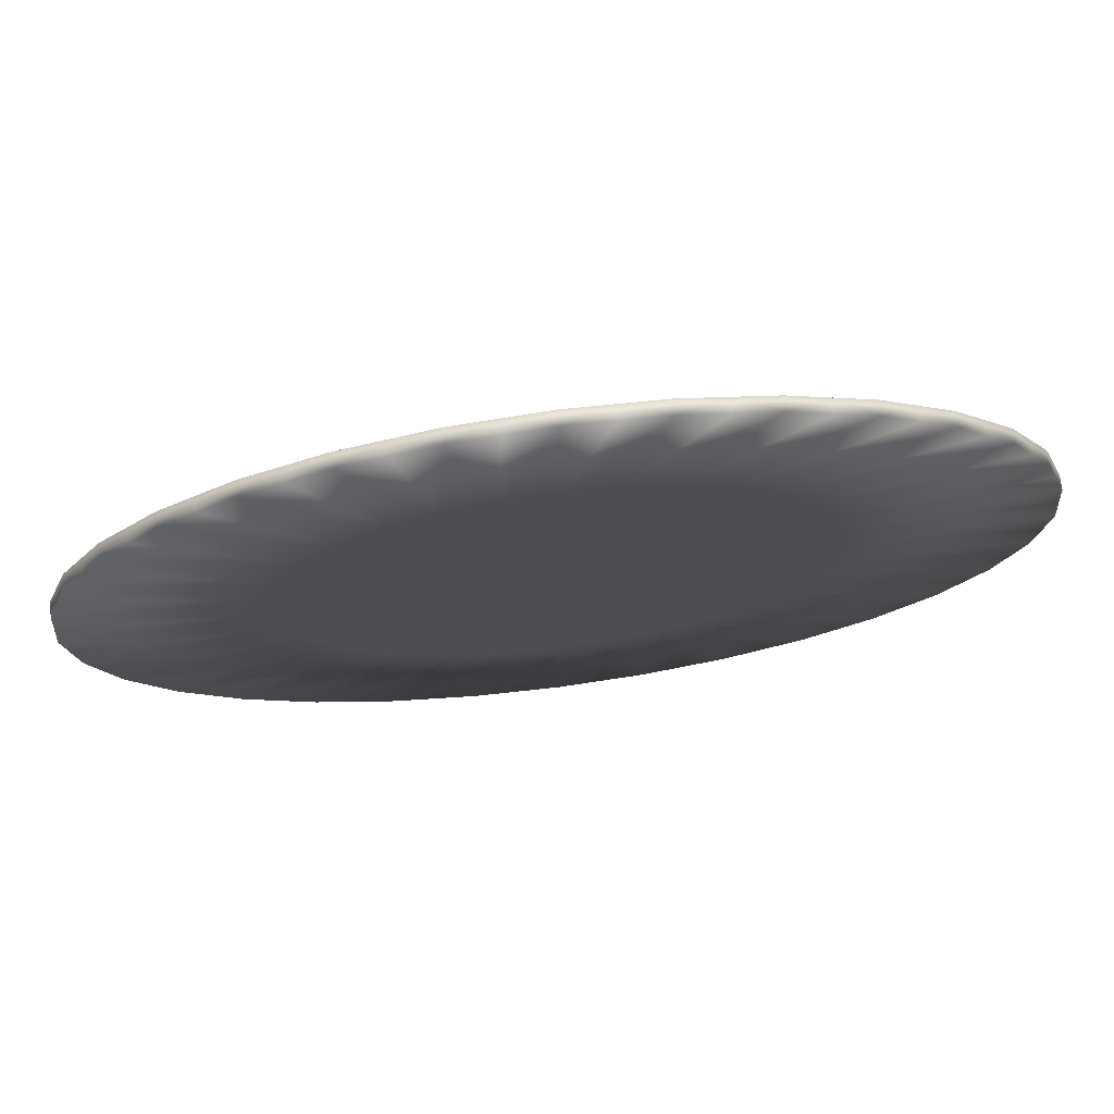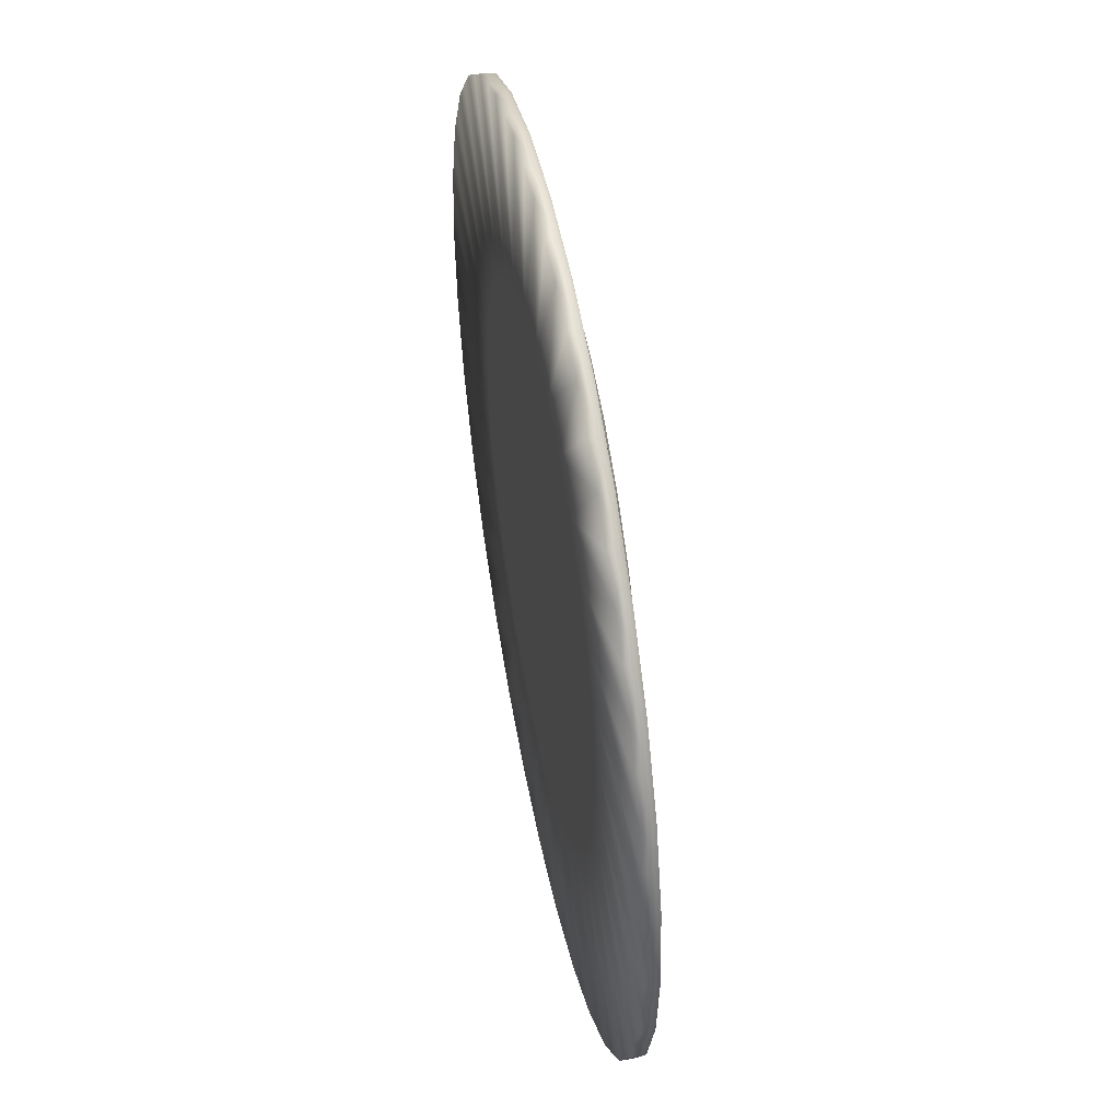
<metadata>
{"format":"obj","ext":"obj","renderer":"f3d","projection":"perspective","resolution":1024,"background":"white","views":[{"elev":74.0,"azim":-7.5,"up":"+Z"},{"elev":48.2,"azim":79.0,"up":"+Z"}]}
</metadata>
<code>
g  Mesh
v 20.71 -1.699 20.71
v 16.27 -1.699 24.36
v 2e-06 -1.699 1e-06
v 24.36 -1.699 16.27
v 11.21 -1.699 27.06
v 5.715 -1.699 28.73
v -9e-06 -1.699 29.29
v -5.715 -1.699 28.73
v -11.21 -1.699 27.06
v -16.27 -1.699 24.36
v -20.71 -1.699 20.71
v -24.36 -1.699 16.27
v 27.06 -1.699 11.21
v -27.06 -1.699 11.21
v 28.73 -1.699 5.715
v -28.73 -1.699 5.715
v 29.29 -1.699 5e-06
v -29.29 -1.699 -2.1e-05
v 28.73 -1.699 -5.715
v -28.73 -1.699 -5.715
v 27.06 -1.699 -11.21
v -27.06 -1.699 -11.21
v 24.36 -1.699 -16.27
v -24.36 -1.699 -16.27
v 16.27 -1.699 -24.36
v 20.71 -1.699 -20.71
v 11.21 -1.699 -27.06
v 5.715 -1.699 -28.73
v 0 -1.699 -29.29
v -5.715 -1.699 -28.73
v -11.21 -1.699 -27.06
v -16.27 -1.699 -24.36
v -20.71 -1.699 -20.71
v 5.532 2.598 -27.81
v 10.85 2.598 -26.2
v 13.3 2.144 -33.2
v 6.782 2.144 -35.25
v 15.75 2.598 -23.58
v 19.31 2.143 -29.88
v 20.05 2.598 -20.05
v 24.58 2.143 -25.41
v 23.58 2.598 -15.75
v 28.9 2.143 -19.97
v 26.2 2.598 -10.85
v 32.12 2.143 -13.75
v 27.81 2.598 -5.532
v 34.09 2.143 -7.011
v 28.36 2.598 5e-06
v 34.76 2.143 9e-06
v 27.81 2.598 5.532
v 34.09 2.143 7.011
v 26.2 2.598 10.85
v 32.12 2.143 13.75
v 23.58 2.598 15.75
v 28.9 2.143 19.97
v 20.05 2.598 20.05
v 24.58 2.143 25.41
v 15.75 2.598 23.58
v 19.31 2.143 29.88
v 10.85 2.598 26.2
v 13.3 2.143 33.2
v 5.532 2.598 27.81
v 6.782 2.143 35.25
v -9e-06 2.598 28.36
v -5e-06 2.143 35.94
v -5.532 2.598 27.81
v -6.782 2.143 35.25
v -10.85 2.598 26.2
v -13.3 2.143 33.2
v -15.75 2.598 23.58
v -19.31 2.143 29.88
v -20.05 2.598 20.05
v -24.58 2.144 25.41
v -23.58 2.598 15.75
v -28.9 2.144 19.97
v -26.2 2.598 10.85
v -32.12 2.144 13.75
v -27.81 2.598 5.532
v -34.09 2.144 7.011
v -28.36 2.598 -1.9e-05
v -34.76 2.144 -2.2e-05
v -27.81 2.598 -5.532
v -34.09 2.144 -7.011
v -26.2 2.598 -10.85
v -32.12 2.144 -13.75
v -23.58 2.598 -15.75
v -28.9 2.144 -19.97
v -20.05 2.598 -20.05
v -24.58 2.144 -25.41
v -15.75 2.598 -23.58
v -19.31 2.144 -29.88
v -10.85 2.598 -26.2
v -13.3 2.144 -33.2
v -5.532 2.598 -27.81
v -6.782 2.144 -35.25
v 5e-06 2.144 -35.94
v 0 2.598 -28.36
v -2e-06 3.024 -23.47
v 4.579 3.024 -23.02
v 5.285 3.024 -26.57
v -2e-06 3.024 -27.09
v 8.983 3.024 -21.69
v 10.37 3.024 -25.03
v 13.04 3.024 -19.52
v 15.05 3.024 -22.53
v 16.6 3.024 -16.6
v 19.16 3.024 -19.16
v 19.52 3.024 -13.04
v 22.53 3.024 -15.05
v 21.69 3.024 -8.983
v 25.03 3.024 -10.37
v 23.02 3.024 -4.579
v 26.57 3.024 -5.285
v 23.47 3.024 8e-06
v 27.09 3.024 5e-06
v 23.02 3.024 4.579
v 26.57 3.024 5.285
v 21.69 3.024 8.983
v 25.03 3.024 10.37
v 19.52 3.024 13.04
v 22.53 3.024 15.05
v 16.6 3.024 16.6
v 19.16 3.024 19.16
v 13.04 3.024 19.52
v 15.05 3.024 22.53
v 8.983 3.024 21.69
v 10.37 3.024 25.03
v 4.579 3.024 23.02
v 5.285 3.024 26.57
v -9e-06 3.024 23.47
v -9e-06 3.024 27.09
v -4.579 3.024 23.02
v -5.285 3.024 26.57
v -8.983 3.024 21.69
v -10.37 3.024 25.03
v -13.04 3.024 19.52
v -15.05 3.024 22.53
v -16.6 3.024 16.6
v -19.16 3.024 19.16
v -19.52 3.024 13.04
v -22.53 3.024 15.05
v -21.69 3.024 8.983
v -25.03 3.024 10.37
v -23.02 3.024 4.579
v -26.57 3.024 5.285
v -23.47 3.024 -1.5e-05
v -27.09 3.024 -1.9e-05
v -23.02 3.024 -4.579
v -26.57 3.024 -5.285
v -21.69 3.024 -8.983
v -25.03 3.024 -10.37
v -19.52 3.024 -13.04
v -22.53 3.024 -15.05
v -16.6 3.024 -16.6
v -19.16 3.024 -19.16
v -13.04 3.024 -19.52
v -15.05 3.024 -22.53
v -8.983 3.024 -21.69
v -10.37 3.024 -25.03
v -4.579 3.024 -23.02
v -5.285 3.024 -26.57
v -4e-06 3.024 -19.68
v 3.84 3.024 -19.31
v 7.533 3.024 -18.19
v 10.94 3.024 -16.37
v 13.92 3.024 -13.92
v 16.37 3.024 -10.94
v 18.19 3.024 -7.533
v 19.31 3.024 -3.84
v 19.68 3.024 8e-06
v 19.31 3.024 3.84
v 18.19 3.024 7.533
v 16.37 3.024 10.94
v 13.92 3.024 13.92
v 10.94 3.024 16.37
v 7.533 3.024 18.19
v 3.84 3.024 19.31
v -7e-06 3.024 19.68
v -3.84 3.024 19.31
v -7.533 3.024 18.19
v -10.94 3.024 16.37
v -13.92 3.024 13.92
v -16.37 3.024 10.94
v -18.19 3.024 7.533
v -19.31 3.024 3.84
v -19.68 3.024 -1e-05
v -19.31 3.024 -3.84
v -18.19 3.024 -7.533
v -16.37 3.024 -10.94
v -13.92 3.024 -13.92
v -10.94 3.024 -16.37
v -7.533 3.024 -18.19
v -3.84 3.024 -19.31
v -7e-06 3.024 -15.83
v 3.089 3.024 -15.53
v 6.059 3.024 -14.63
v 8.796 3.024 -13.16
v 11.19 3.024 -11.19
v 13.16 3.024 -8.796
v 14.63 3.024 -6.059
v 15.53 3.024 -3.089
v 15.83 3.024 8e-06
v 15.53 3.024 3.089
v 14.63 3.024 6.059
v 13.16 3.024 8.796
v 11.19 3.024 11.19
v 8.796 3.024 13.16
v 6.059 3.024 14.63
v 3.089 3.024 15.53
v -4e-06 3.024 15.83
v -3.089 3.024 15.53
v -6.059 3.024 14.63
v -8.796 3.024 13.16
v -11.19 3.024 11.19
v -13.16 3.024 8.796
v -14.63 3.024 6.059
v -15.53 3.024 3.089
v -15.83 3.024 -8e-06
v -15.53 3.024 -3.089
v -14.63 3.024 -6.059
v -13.16 3.024 -8.796
v -11.19 3.024 -11.19
v -8.796 3.024 -13.16
v -6.059 3.024 -14.63
v -3.089 3.024 -15.53
v -9e-06 3.024 -11.24
v 2.194 3.024 -11.03
v 4.303 3.024 -10.39
v 6.247 3.024 -9.349
v 7.951 3.024 -7.951
v 9.349 3.024 -6.247
v 10.39 3.024 -4.303
v 11.03 3.024 -2.194
v 11.24 3.024 1e-05
v 11.03 3.024 2.194
v 10.39 3.024 4.303
v 9.349 3.024 6.247
v 7.951 3.024 7.951
v 6.247 3.024 9.349
v 4.303 3.024 10.39
v 2.194 3.024 11.03
v -2e-06 3.024 11.24
v -2.194 3.024 11.03
v -4.303 3.024 10.39
v -6.247 3.024 9.349
v -7.951 3.024 7.951
v -9.349 3.024 6.247
v -10.39 3.024 4.303
v -11.03 3.024 2.194
v -11.24 3.024 -4e-06
v -11.03 3.024 -2.194
v -10.39 3.024 -4.303
v -9.349 3.024 -6.247
v -7.951 3.024 -7.951
v -6.247 3.024 -9.349
v -4.303 3.024 -10.39
v -2.194 3.024 -11.03
v -9e-06 3.024 -7.509
v 1.465 3.024 -7.365
v 2.874 3.024 -6.938
v 4.172 3.024 -6.244
v 5.31 3.024 -5.31
v 6.244 3.024 -4.172
v 6.938 3.024 -2.874
v 7.365 3.024 -1.465
v 7.509 3.024 1e-05
v 7.365 3.024 1.465
v 6.938 3.024 2.874
v 6.244 3.024 4.172
v 5.31 3.024 5.31
v 4.172 3.024 6.244
v 2.874 3.024 6.938
v 1.465 3.024 7.365
v 0 3.024 7.509
v -1.465 3.024 7.365
v -2.874 3.024 6.938
v -4.172 3.024 6.244
v -5.31 3.024 5.31
v -6.244 3.024 4.172
v -6.938 3.024 2.874
v -7.365 3.024 1.465
v -7.509 3.024 1e-06
v -7.365 3.024 -1.465
v -6.938 3.024 -2.874
v -6.244 3.024 -4.172
v -5.31 3.024 -5.31
v -4.172 3.024 -6.244
v -2.874 3.024 -6.938
v -1.465 3.024 -7.365
v 0 3.024 8e-06
v -5e-06 -1.699 -48.62
v 10.08 -1.699 -47.68
v 19.78 -1.699 -44.92
v 28.72 -1.699 -40.42
v 36.55 -1.699 -34.38
v 42.98 -1.699 -27.01
v 47.75 -1.699 -18.61
v 50.69 -1.699 -9.485
v 51.69 -1.699 1e-05
v 50.69 -1.699 9.485
v 47.75 -1.699 18.61
v 42.98 -1.699 27.01
v 36.55 -1.699 34.38
v 28.72 -1.699 40.42
v 19.78 -1.699 44.92
v 10.08 -1.699 47.68
v -2e-05 -1.699 48.62
v -10.08 -1.699 47.68
v -19.78 -1.699 44.92
v -28.72 -1.699 40.42
v -36.55 -1.699 34.38
v -42.98 -1.699 27.01
v -47.75 -1.699 18.61
v -50.69 -1.699 9.485
v -51.69 -1.699 -3.4e-05
v -50.69 -1.699 -9.485
v -47.75 -1.699 -18.61
v -42.98 -1.699 -27.01
v -36.55 -1.699 -34.38
v -28.72 -1.699 -40.42
v -19.78 -1.699 -44.92
v -10.08 -1.699 -47.68
v -6.979 1.356 -36.27
v 5e-06 1.356 -36.98
v -13.69 1.356 -34.17
v -19.87 1.356 -30.75
v -25.3 1.357 -26.15
v -29.74 1.357 -20.55
v -33.05 1.357 -14.15
v -35.09 1.357 -7.215
v -35.77 1.356 -2.5e-05
v -35.09 1.356 7.215
v -33.05 1.356 14.15
v -29.74 1.356 20.55
v -25.3 1.356 26.15
v -19.87 1.355 30.75
v -13.69 1.355 34.17
v -6.979 1.355 36.27
v -5e-06 1.355 36.98
v 6.979 1.355 36.27
v 13.69 1.355 34.17
v 19.87 1.355 30.75
v 25.3 1.355 26.15
v 29.74 1.355 20.55
v 33.05 1.355 14.15
v 35.09 1.355 7.215
v 35.77 1.355 9e-06
v 35.09 1.355 -7.215
v 33.05 1.355 -14.15
v 29.74 1.355 -20.55
v 25.3 1.355 -26.15
v 19.87 1.355 -30.75
v 13.69 1.356 -34.17
v 6.979 1.356 -36.27
v -49.22 -0.1715 14.04
v -47.75 -0.1716 18.61
v -34.07 1.356 10.68
v -50.69 -0.1714 9.485
v -49.22 -1.699 14.04
v -51.19 -0.1714 4.742
v -35.43 1.356 3.608
v -51.69 -0.1714 -3.4e-05
v -51.19 -1.699 4.742
v -51.19 -0.1714 -4.742
v -35.43 1.356 -3.608
v -50.69 -0.1714 -9.485
v -51.19 -1.699 -4.742
v -49.22 -0.1713 -14.05
v -34.07 1.357 -10.68
v -47.75 -0.1713 -18.61
v -49.22 -1.699 -14.05
v -45.36 -0.1717 22.81
v -42.98 -0.1717 27.01
v -31.4 1.356 17.35
v -45.36 -1.699 22.81
v -39.76 -0.1718 30.69
v -36.55 -0.1719 34.38
v -27.52 1.356 23.35
v -39.76 -1.699 30.69
v -32.63 -0.1719 37.4
v -28.72 -0.172 40.42
v -22.59 1.355 28.45
v -32.63 -1.699 37.4
v -24.25 -0.1722 42.67
v -19.78 -0.1724 44.92
v -16.78 1.355 32.46
v -24.25 -1.699 42.67
v -14.93 -0.1724 46.3
v -10.08 -0.1724 47.68
v -10.33 1.355 35.22
v -14.93 -1.699 46.3
v -5.042 -0.1724 48.15
v -2e-05 -0.1724 48.62
v -3.49 1.355 36.63
v -5.042 -1.699 48.15
v 5.042 -0.1724 48.15
v 10.08 -0.1724 47.68
v 3.49 1.355 36.63
v 5.042 -1.699 48.15
v 14.93 -0.1724 46.3
v 19.78 -0.1724 44.92
v 10.33 1.355 35.22
v 14.93 -1.699 46.3
v 24.25 -0.1724 42.67
v 28.72 -0.1724 40.42
v 16.78 1.355 32.46
v 24.25 -1.699 42.67
v -45.36 -0.1713 -22.81
v -31.4 1.357 -17.35
v -42.98 -0.1714 -27.01
v -45.36 -1.699 -22.81
v -39.76 -0.1714 -30.69
v -27.52 1.357 -23.35
v -36.55 -0.1714 -34.38
v -39.76 -1.699 -30.69
v -32.63 -0.1714 -37.4
v -22.59 1.356 -28.45
v -28.72 -0.1714 -40.42
v -32.63 -1.699 -37.4
v -24.25 -0.1715 -42.67
v -16.78 1.356 -32.46
v -19.78 -0.1715 -44.92
v -24.25 -1.699 -42.67
v -14.93 -0.1715 -46.3
v -10.33 1.356 -35.22
v -10.08 -0.1714 -47.68
v -14.93 -1.699 -46.3
v -5.042 -0.1715 -48.15
v -3.489 1.356 -36.63
v -5e-06 -0.1716 -48.62
v -5.042 -1.699 -48.15
v 5.042 -0.1716 -48.15
v 3.49 1.356 -36.63
v 10.08 -0.1716 -47.68
v 5.042 -1.699 -48.15
v 14.93 -0.1718 -46.3
v 10.33 1.356 -35.22
v 19.78 -0.1719 -44.92
v 14.93 -1.699 -46.3
v 24.25 -0.1721 -42.67
v 16.78 1.355 -32.46
v 28.72 -0.1724 -40.42
v 24.25 -1.699 -42.67
v 32.63 -0.1724 -37.4
v 22.59 1.355 -28.45
v 36.55 -0.1724 -34.38
v 32.63 -1.699 -37.4
v 39.76 -0.1724 -30.69
v 27.52 1.355 -23.35
v 42.98 -0.1724 -27.01
v 39.76 -1.699 -30.69
v 45.36 -0.1724 -22.81
v 31.4 1.355 -17.35
v 47.75 -0.1724 -18.61
v 45.36 -1.699 -22.81
v 49.22 -0.1724 -14.04
v 34.07 1.355 -10.68
v 50.69 -0.1724 -9.485
v 49.22 -1.699 -14.04
v 51.19 -0.1724 -4.742
v 35.43 1.355 -3.608
v 51.69 -0.1724 1e-05
v 51.19 -1.699 -4.742
v 51.19 -0.1724 4.742
v 35.43 1.355 3.608
v 50.69 -0.1724 9.485
v 51.19 -1.699 4.742
v 49.22 -0.1724 14.05
v 34.07 1.355 10.68
v 47.75 -0.1724 18.61
v 49.22 -1.699 14.05
v 45.36 -0.1724 22.81
v 31.4 1.355 17.35
v 42.98 -0.1724 27.01
v 45.36 -1.699 22.81
v 39.76 -0.1724 30.69
v 27.52 1.355 23.35
v 36.55 -0.1724 34.38
v 39.76 -1.699 30.69
v 32.63 -0.1724 37.4
v 22.59 1.355 28.45
v 32.63 -1.699 37.4
f 1 2 3 4
f 2 5 3
f 5 6 3
f 6 7 3
f 7 8 3
f 8 9 3
f 9 10 3
f 10 11 12 3
f 4 3 13
f 3 12 14
f 13 3 15
f 3 14 16
f 15 3 17
f 3 16 18
f 17 3 19
f 3 18 20
f 19 3 21
f 3 20 22
f 21 3 23
f 3 22 24
f 23 3 25 26
f 3 27 25
f 3 28 27
f 3 29 28
f 3 30 29
f 3 31 30
f 3 32 31
f 3 24 33 32
f 34 35 36 37
f 35 38 39 36
f 38 40 41 39
f 40 42 43 41
f 42 44 45 43
f 44 46 47 45
f 46 48 49 47
f 48 50 51 49
f 50 52 53 51
f 52 54 55 53
f 54 56 57 55
f 56 58 59 57
f 58 60 61 59
f 60 62 63 61
f 62 64 65 63
f 64 66 67 65
f 66 68 69 67
f 68 70 71 69
f 70 72 73 71
f 72 74 75 73
f 74 76 77 75
f 76 78 79 77
f 78 80 81 79
f 80 82 83 81
f 82 84 85 83
f 84 86 87 85
f 86 88 89 87
f 88 90 91 89
f 90 92 93 91
f 92 94 95 93
f 96 97 34 37
f 98 99 100 101
f 99 102 103 100
f 102 104 105 103
f 104 106 107 105
f 106 108 109 107
f 108 110 111 109
f 110 112 113 111
f 112 114 115 113
f 114 116 117 115
f 116 118 119 117
f 118 120 121 119
f 120 122 123 121
f 122 124 125 123
f 124 126 127 125
f 126 128 129 127
f 128 130 131 129
f 130 132 133 131
f 132 134 135 133
f 134 136 137 135
f 136 138 139 137
f 138 140 141 139
f 140 142 143 141
f 142 144 145 143
f 144 146 147 145
f 146 148 149 147
f 148 150 151 149
f 150 152 153 151
f 152 154 155 153
f 154 156 157 155
f 156 158 159 157
f 158 160 161 159
f 160 98 101 161
f 162 163 99 98
f 163 164 102 99
f 164 165 104 102
f 165 166 106 104
f 166 167 108 106
f 167 168 110 108
f 168 169 112 110
f 169 170 114 112
f 170 171 116 114
f 171 172 118 116
f 172 173 120 118
f 173 174 122 120
f 174 175 124 122
f 175 176 126 124
f 176 177 128 126
f 177 178 130 128
f 178 179 132 130
f 179 180 134 132
f 180 181 136 134
f 181 182 138 136
f 182 183 140 138
f 183 184 142 140
f 184 185 144 142
f 185 186 146 144
f 186 187 148 146
f 187 188 150 148
f 188 189 152 150
f 189 190 154 152
f 190 191 156 154
f 191 192 158 156
f 192 193 160 158
f 193 162 98 160
f 194 195 163 162
f 195 196 164 163
f 196 197 165 164
f 197 198 166 165
f 198 199 167 166
f 199 200 168 167
f 200 201 169 168
f 201 202 170 169
f 202 203 171 170
f 203 204 172 171
f 204 205 173 172
f 205 206 174 173
f 206 207 175 174
f 207 208 176 175
f 208 209 177 176
f 209 210 178 177
f 210 211 179 178
f 211 212 180 179
f 212 213 181 180
f 213 214 182 181
f 214 215 183 182
f 215 216 184 183
f 216 217 185 184
f 217 218 186 185
f 218 219 187 186
f 219 220 188 187
f 220 221 189 188
f 221 222 190 189
f 222 223 191 190
f 223 224 192 191
f 224 225 193 192
f 225 194 162 193
f 226 227 195 194
f 227 228 196 195
f 228 229 197 196
f 229 230 198 197
f 230 231 199 198
f 231 232 200 199
f 232 233 201 200
f 233 234 202 201
f 234 235 203 202
f 235 236 204 203
f 236 237 205 204
f 237 238 206 205
f 238 239 207 206
f 239 240 208 207
f 240 241 209 208
f 241 242 210 209
f 242 243 211 210
f 243 244 212 211
f 244 245 213 212
f 245 246 214 213
f 246 247 215 214
f 247 248 216 215
f 248 249 217 216
f 249 250 218 217
f 250 251 219 218
f 251 252 220 219
f 252 253 221 220
f 253 254 222 221
f 254 255 223 222
f 255 256 224 223
f 256 257 225 224
f 257 226 194 225
f 258 259 227 226
f 259 260 228 227
f 260 261 229 228
f 261 262 230 229
f 262 263 231 230
f 263 264 232 231
f 264 265 233 232
f 265 266 234 233
f 266 267 235 234
f 267 268 236 235
f 268 269 237 236
f 269 270 238 237
f 270 271 239 238
f 271 272 240 239
f 272 273 241 240
f 273 274 242 241
f 274 275 243 242
f 275 276 244 243
f 276 277 245 244
f 277 278 246 245
f 278 279 247 246
f 279 280 248 247
f 280 281 249 248
f 281 282 250 249
f 282 283 251 250
f 283 284 252 251
f 284 285 253 252
f 285 286 254 253
f 286 287 255 254
f 287 288 256 255
f 288 289 257 256
f 289 258 226 257
f 290 259 258
f 290 260 259
f 290 261 260
f 290 262 261
f 290 263 262
f 290 264 263
f 290 265 264
f 290 266 265
f 290 267 266
f 290 268 267
f 290 269 268
f 290 270 269
f 290 271 270
f 290 272 271
f 290 273 272
f 290 274 273
f 290 275 274
f 290 276 275
f 290 277 276
f 290 278 277
f 290 279 278
f 290 280 279
f 290 281 280
f 290 282 281
f 290 283 282
f 290 284 283
f 290 285 284
f 290 286 285
f 290 287 286
f 290 288 287
f 290 289 288
f 290 258 289
f 28 29 291 435 292
f 27 28 292 439 293
f 25 27 293 443 294
f 26 25 294 447 295
f 23 26 295 451 296
f 21 23 296 455 297
f 19 21 297 459 298
f 17 19 298 463 299
f 15 17 299 467 300
f 13 15 300 471 301
f 4 13 301 475 302
f 1 4 302 479 303
f 2 1 303 482 304
f 5 2 304 407 305
f 6 5 305 403 306
f 7 6 306 399 307
f 8 7 307 395 308
f 9 8 308 391 309
f 10 9 309 387 310
f 11 10 310 383 311
f 12 11 311 379 312
f 14 12 312 375 313
f 16 14 313 359 314
f 18 16 314 363 315
f 20 18 315 367 316
f 22 20 316 371 317
f 24 22 317 411 318
f 33 24 318 415 319
f 32 33 319 419 320
f 31 32 320 423 321
f 30 31 321 427 322
f 29 30 322 431 291
f 161 101 97 94
f 101 100 34 97
f 100 103 35 34
f 103 105 38 35
f 105 107 40 38
f 107 109 42 40
f 109 111 44 42
f 111 113 46 44
f 113 115 48 46
f 115 117 50 48
f 117 119 52 50
f 119 121 54 52
f 121 123 56 54
f 123 125 58 56
f 125 127 60 58
f 127 129 62 60
f 129 131 64 62
f 131 133 66 64
f 133 135 68 66
f 135 137 70 68
f 137 139 72 70
f 139 141 74 72
f 141 143 76 74
f 143 145 78 76
f 145 147 80 78
f 147 149 82 80
f 149 151 84 82
f 151 153 86 84
f 153 155 88 86
f 155 157 90 88
f 157 159 92 90
f 159 161 94 92
f 37 36 353 437 354
f 36 39 352 441 353
f 39 41 351 445 352
f 41 43 350 449 351
f 43 45 349 453 350
f 45 47 348 457 349
f 47 49 347 461 348
f 49 51 346 465 347
f 51 53 345 469 346
f 53 55 344 473 345
f 55 57 343 477 344
f 57 59 342 481 343
f 59 61 341 406 342
f 61 63 340 402 341
f 63 65 339 398 340
f 65 67 338 394 339
f 67 69 337 390 338
f 69 71 336 386 337
f 71 73 335 382 336
f 73 75 334 378 335
f 75 77 333 374 334
f 77 79 332 357 333
f 79 81 331 361 332
f 81 83 330 365 331
f 83 85 329 369 330
f 85 87 328 409 329
f 87 89 327 413 328
f 89 91 326 417 327
f 91 93 325 421 326
f 93 95 323 425 325
f 324 429 323 95 96
f 94 97 96 95
f 324 96 37 354 433
f 313 356 355 359
f 333 357 355 356
f 332 358 355 357
f 314 359 355 358
f 314 358 360 363
f 332 361 360 358
f 331 362 360 361
f 315 363 360 362
f 315 362 364 367
f 331 365 364 362
f 330 366 364 365
f 316 367 364 366
f 316 366 368 371
f 330 369 368 366
f 329 370 368 369
f 317 371 368 370
f 312 373 372 375
f 334 374 372 373
f 333 356 372 374
f 313 375 372 356
f 311 377 376 379
f 335 378 376 377
f 334 373 376 378
f 312 379 376 373
f 310 381 380 383
f 336 382 380 381
f 335 377 380 382
f 311 383 380 377
f 309 385 384 387
f 337 386 384 385
f 336 381 384 386
f 310 387 384 381
f 308 389 388 391
f 338 390 388 389
f 337 385 388 390
f 309 391 388 385
f 307 393 392 395
f 339 394 392 393
f 338 389 392 394
f 308 395 392 389
f 306 397 396 399
f 340 398 396 397
f 339 393 396 398
f 307 399 396 393
f 305 401 400 403
f 341 402 400 401
f 340 397 400 402
f 306 403 400 397
f 304 405 404 407
f 342 406 404 405
f 341 401 404 406
f 305 407 404 401
f 317 370 408 411
f 329 409 408 370
f 328 410 408 409
f 318 411 408 410
f 318 410 412 415
f 328 413 412 410
f 327 414 412 413
f 319 415 412 414
f 319 414 416 419
f 327 417 416 414
f 326 418 416 417
f 320 419 416 418
f 320 418 420 423
f 326 421 420 418
f 325 422 420 421
f 321 423 420 422
f 321 422 424 427
f 325 425 424 422
f 323 426 424 425
f 322 427 424 426
f 322 426 428 431
f 323 429 428 426
f 324 430 428 429
f 291 431 428 430
f 291 430 432 435
f 324 433 432 430
f 354 434 432 433
f 292 435 432 434
f 292 434 436 439
f 354 437 436 434
f 353 438 436 437
f 293 439 436 438
f 293 438 440 443
f 353 441 440 438
f 352 442 440 441
f 294 443 440 442
f 294 442 444 447
f 352 445 444 442
f 351 446 444 445
f 295 447 444 446
f 295 446 448 451
f 351 449 448 446
f 350 450 448 449
f 296 451 448 450
f 296 450 452 455
f 350 453 452 450
f 349 454 452 453
f 297 455 452 454
f 297 454 456 459
f 349 457 456 454
f 348 458 456 457
f 298 459 456 458
f 298 458 460 463
f 348 461 460 458
f 347 462 460 461
f 299 463 460 462
f 299 462 464 467
f 347 465 464 462
f 346 466 464 465
f 300 467 464 466
f 300 466 468 471
f 346 469 468 466
f 345 470 468 469
f 301 471 468 470
f 301 470 472 475
f 345 473 472 470
f 344 474 472 473
f 302 475 472 474
f 302 474 476 479
f 344 477 476 474
f 343 478 476 477
f 303 479 476 478
f 303 478 480 482
f 343 481 480 478
f 342 405 480 481
f 304 482 480 405

</code>
